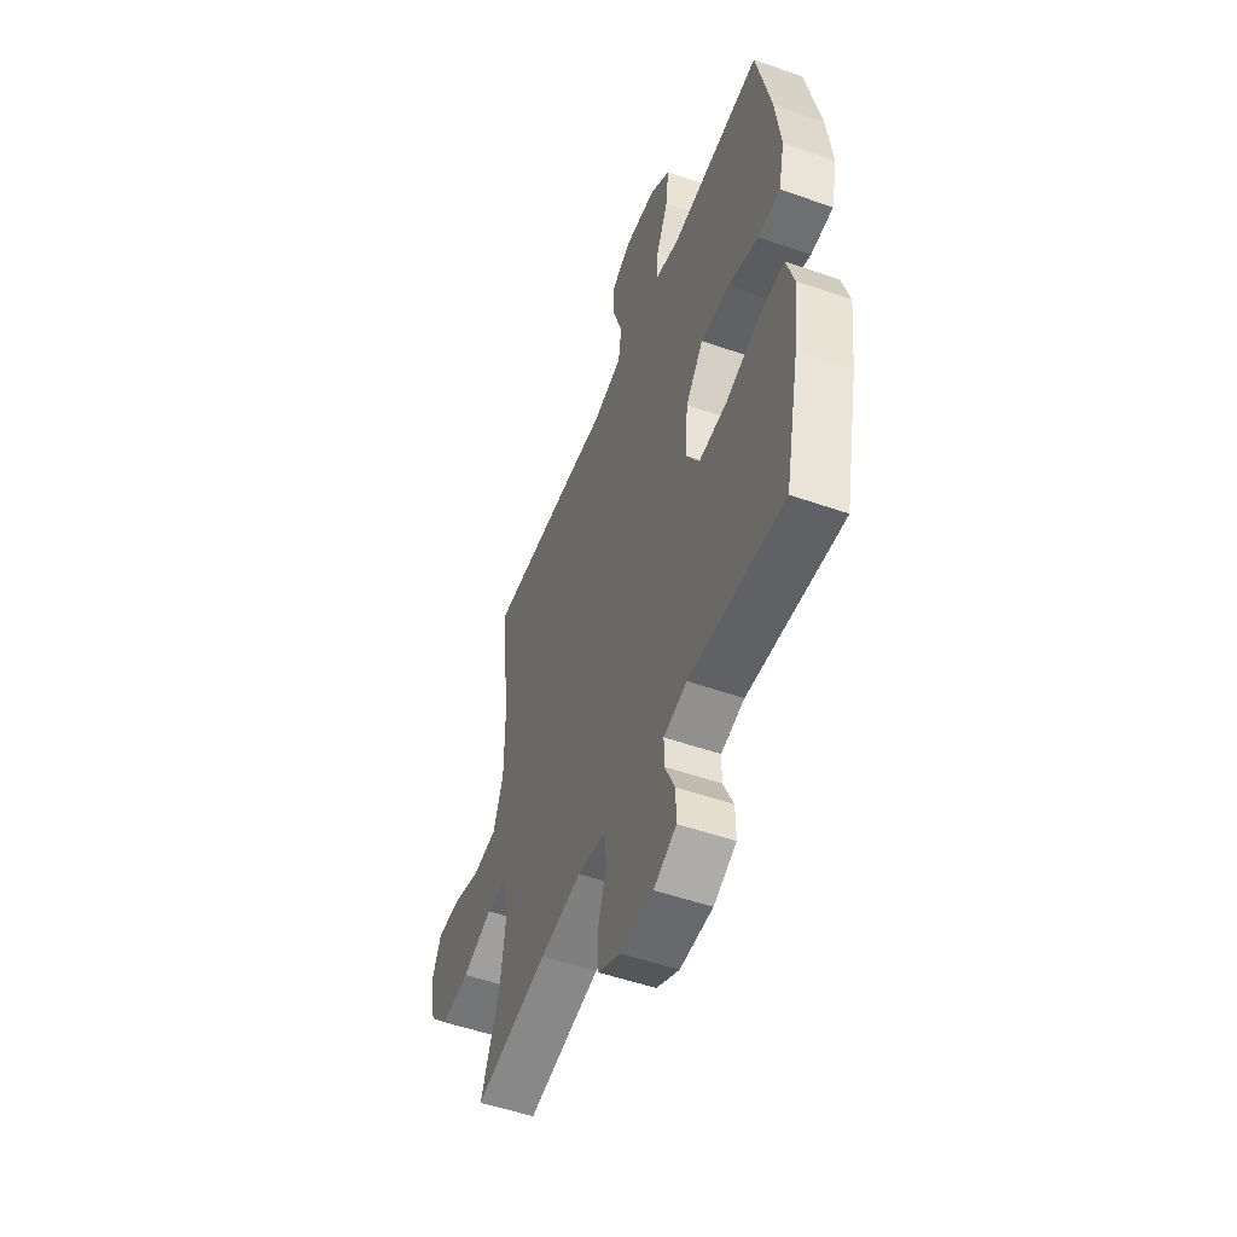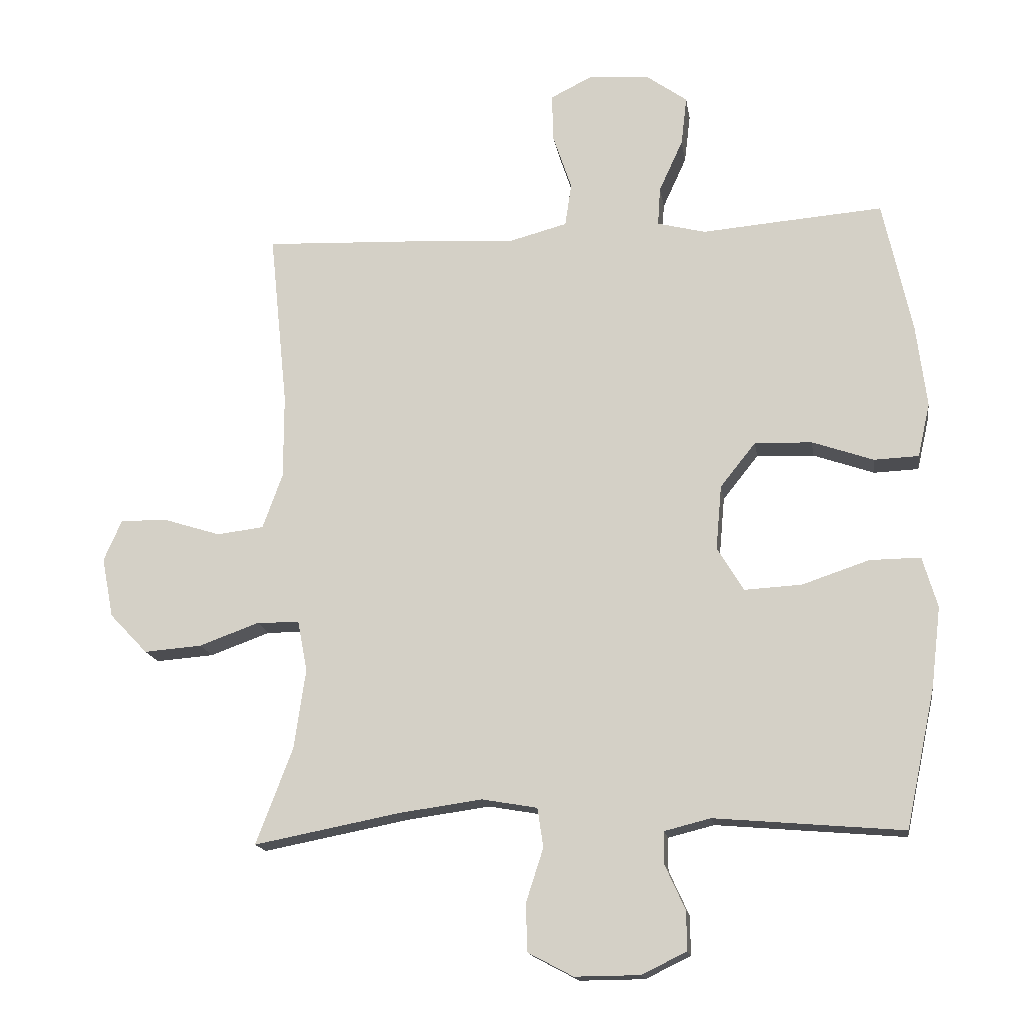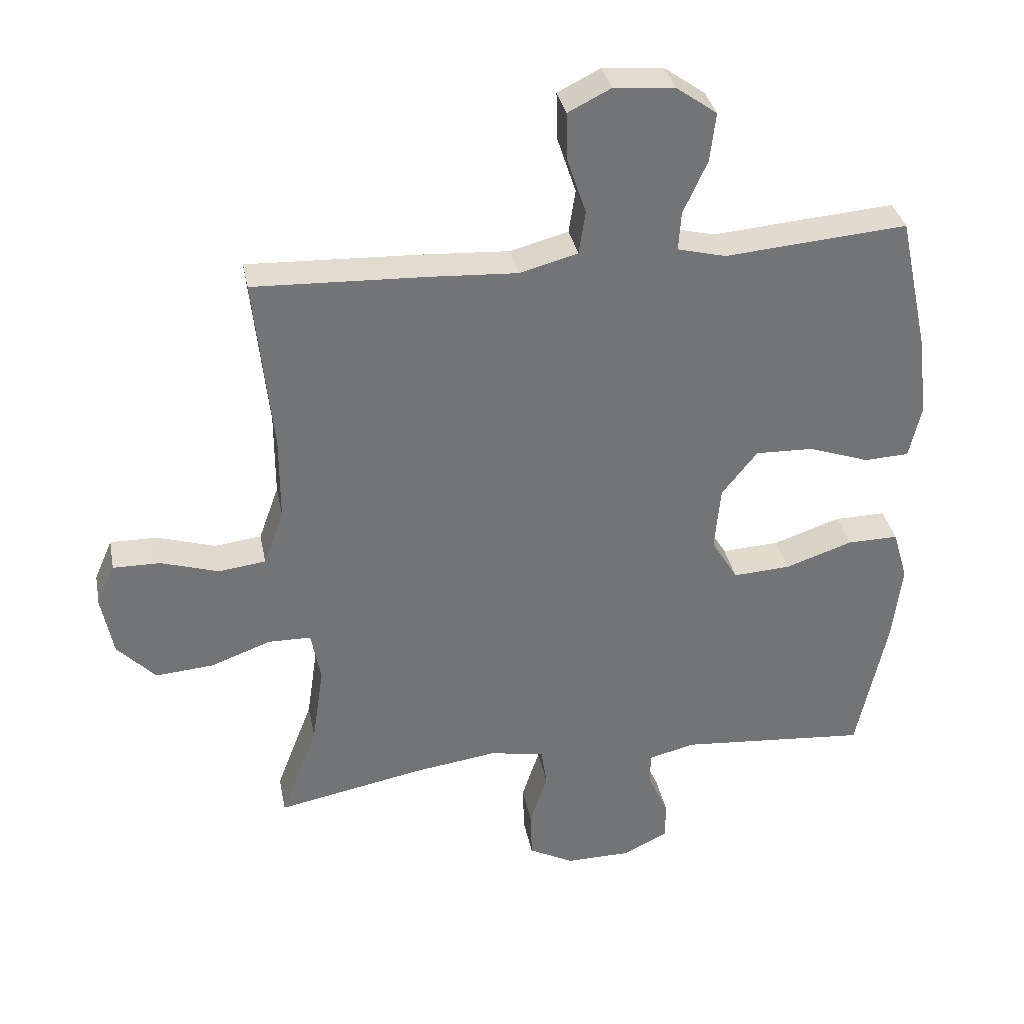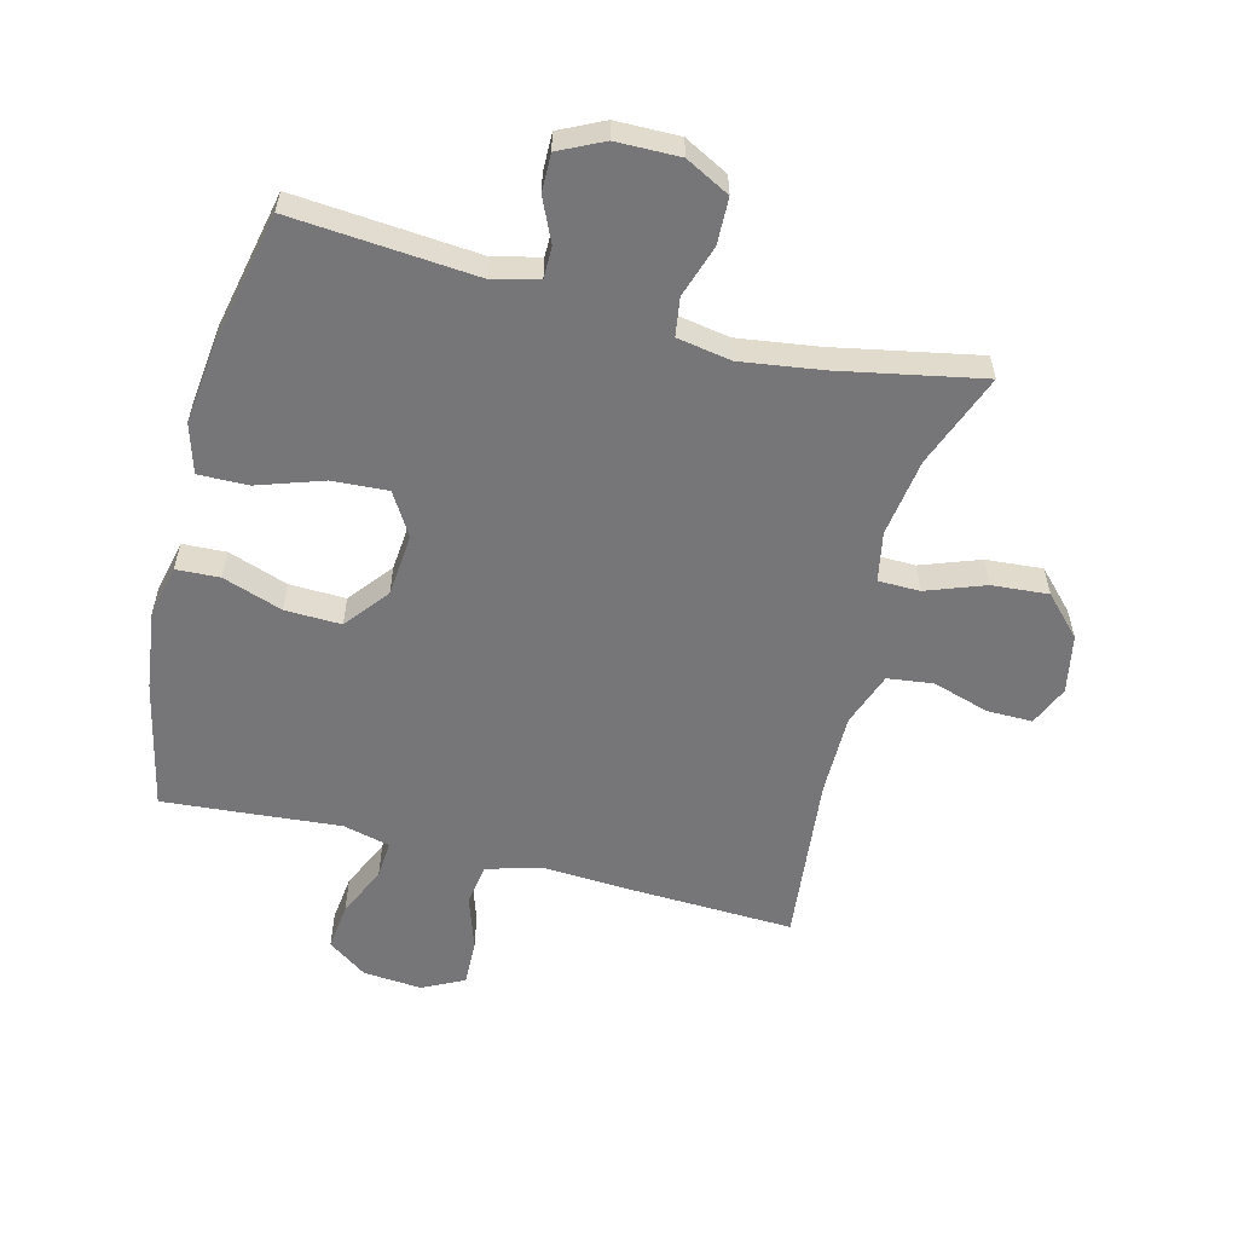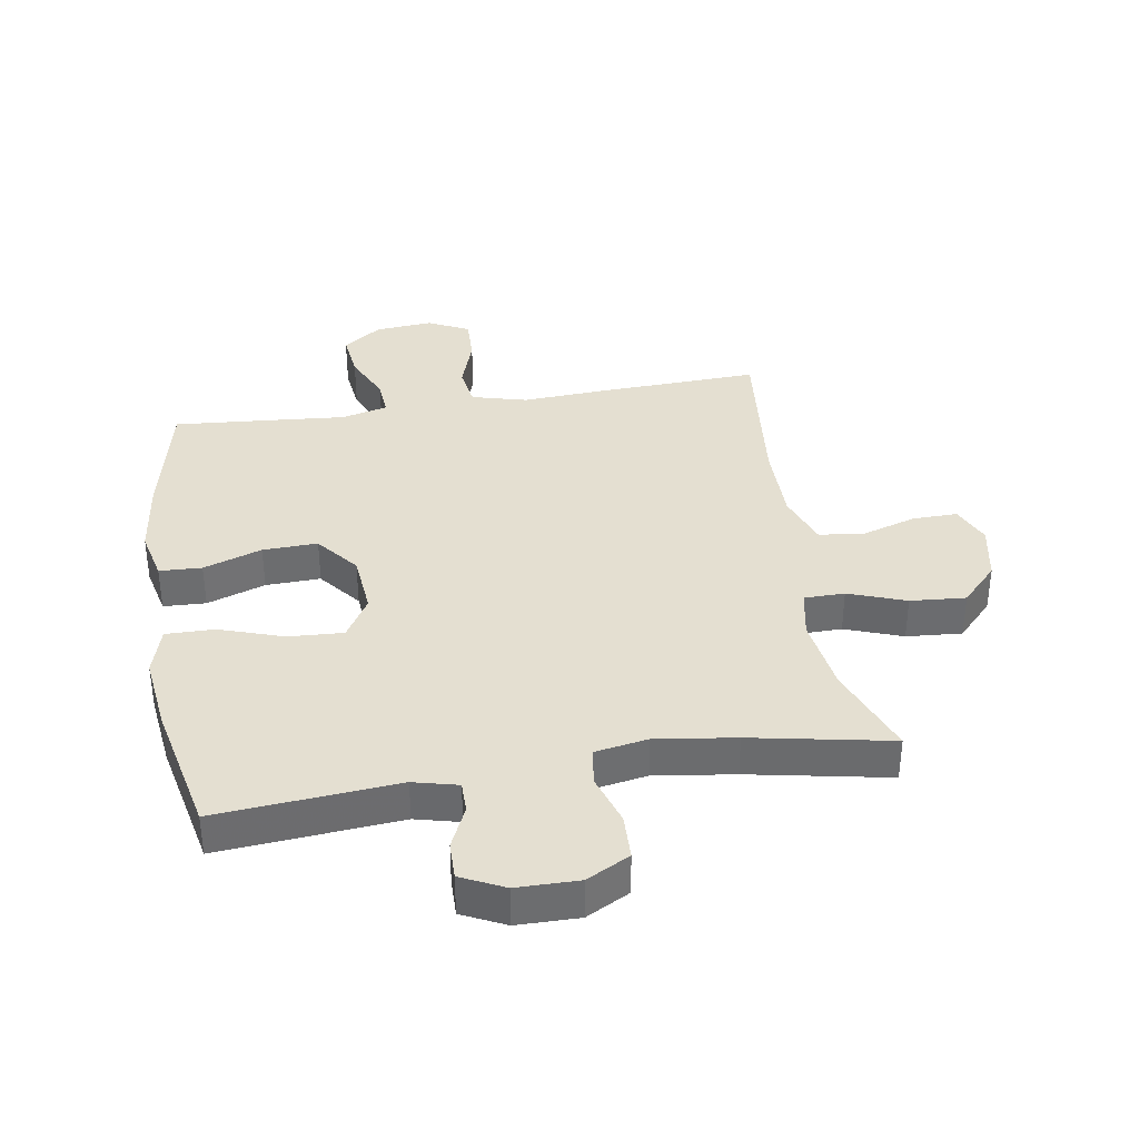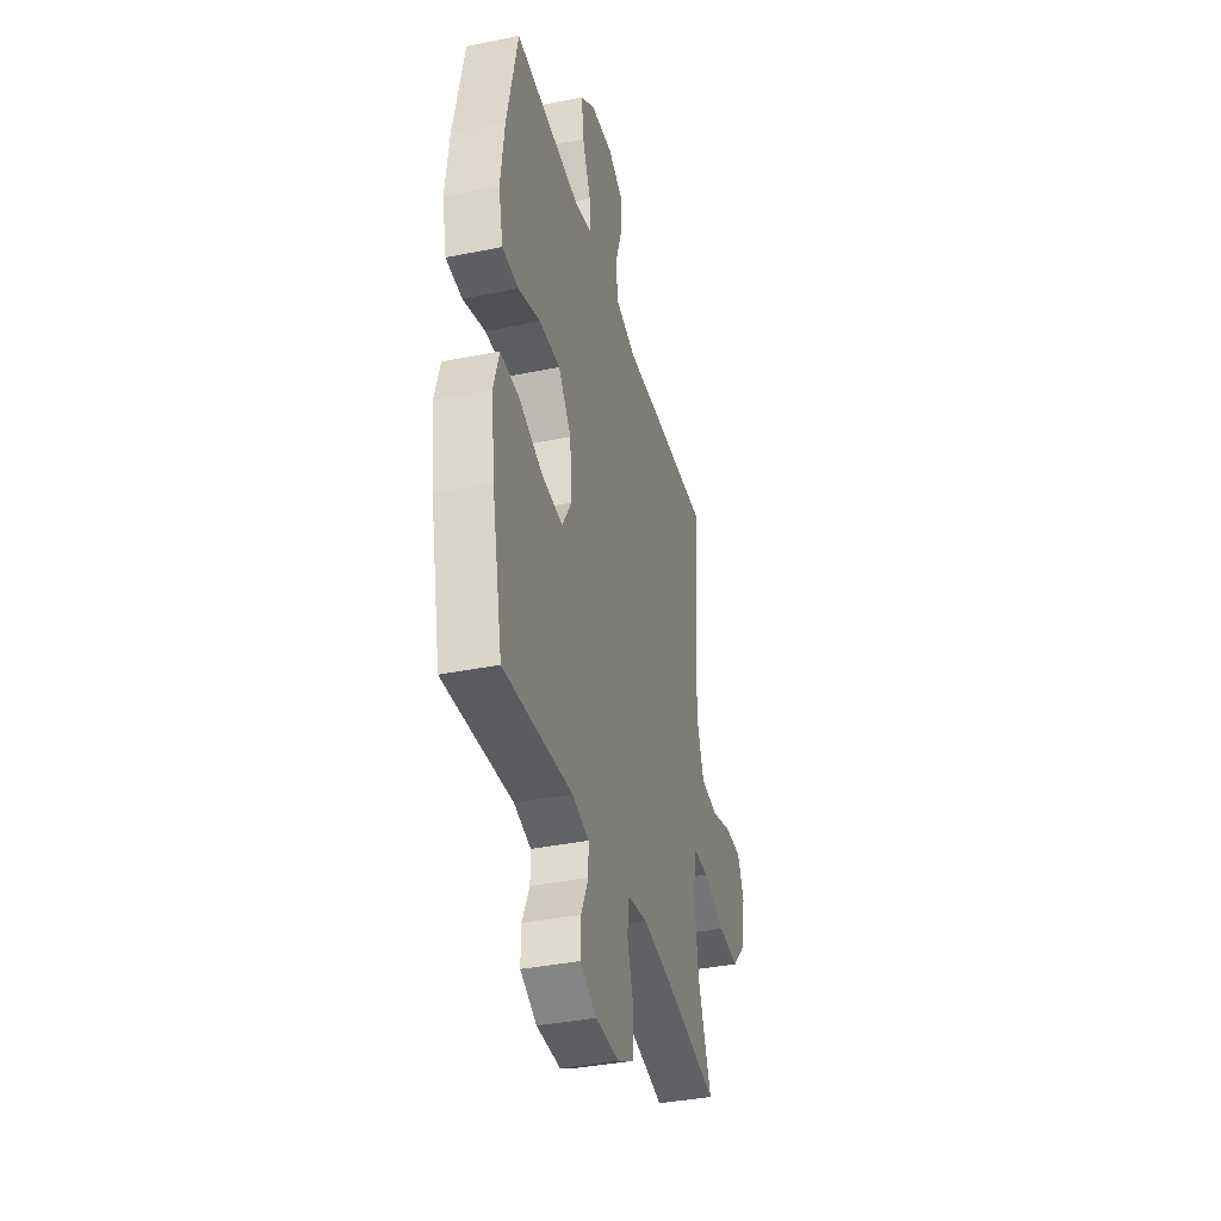
<metadata>
{"format":"obj","ext":"obj","renderer":"f3d","projection":"perspective","resolution":1024,"background":"white","views":[{"elev":-52.2,"azim":69.3,"up":"+Z"},{"elev":-16.0,"azim":8.6,"up":"+Z"},{"elev":34.4,"azim":-11.0,"up":"+Z"},{"elev":-56.9,"azim":165.7,"up":"+Y"},{"elev":36.6,"azim":170.8,"up":"+Y"},{"elev":-37.6,"azim":104.5,"up":"+Z"}]}
</metadata>
<code>
v -0.5 0.07 -0.5
v -0.443 0.07 -0.351
v -0.425 0.07 -0.227
v -0.44 0.07 -0.148
v -0.506 0.07 -0.147
v -0.599 0.07 -0.181
v -0.689 0.07 -0.188
v -0.748 0.07 -0.126
v -0.766 0.07 -0.033
v -0.738 0.07 0.031
v -0.665 0.07 0.03
v -0.576 0.07 0.002
v -0.503 0.07 0.011
v -0.472 0.07 0.097
v -0.472 0.07 0.227
v -0.5 0.07 0.5
v -0.235 0.07 0.489
v -0.099 0.07 0.481
v -0.009 0.07 0.505
v 0.001 0.07 0.572
v -0.028 0.07 0.659
v -0.03 0.07 0.733
v 0.036 0.07 0.766
v 0.13 0.07 0.758
v 0.193 0.07 0.713
v 0.184 0.07 0.637
v 0.147 0.07 0.556
v 0.143 0.07 0.496
v 0.218 0.07 0.477
v 0.337 0.07 0.487
v 0.5 0.07 0.5
v 0.545 0.07 0.293
v 0.561 0.07 0.165
v 0.542 0.07 0.082
v 0.473 0.07 0.079
v 0.378 0.07 0.112
v 0.289 0.07 0.115
v 0.234 0.07 0.046
v 0.225 0.07 -0.054
v 0.266 0.07 -0.122
v 0.355 0.07 -0.117
v 0.459 0.07 -0.082
v 0.538 0.07 -0.081
v 0.561 0.07 -0.16
v 0.546 0.07 -0.284
v 0.5 0.07 -0.5
v 0.207 0.07 -0.475
v 0.135 0.07 -0.493
v 0.135 0.07 -0.544
v 0.166 0.07 -0.612
v 0.167 0.07 -0.673
v 0.097 0.07 -0.707
v -0.004 0.07 -0.708
v -0.074 0.07 -0.671
v -0.076 0.07 -0.597
v -0.049 0.07 -0.514
v -0.058 0.07 -0.453
v -0.144 0.07 -0.438
v -0.273 0.07 -0.456
v -0.5 0 -0.5
v -0.443 0 -0.351
v -0.425 0 -0.227
v -0.44 0 -0.148
v -0.506 0 -0.147
v -0.599 0 -0.181
v -0.689 0 -0.188
v -0.748 0 -0.126
v -0.766 0 -0.033
v -0.738 0 0.031
v -0.665 0 0.03
v -0.576 0 0.002
v -0.503 0 0.011
v -0.472 0 0.097
v -0.472 0 0.227
v -0.5 0 0.5
v -0.235 0 0.489
v -0.099 0 0.481
v -0.009 0 0.505
v 0.001 0 0.572
v -0.028 0 0.659
v -0.03 0 0.733
v 0.036 0 0.766
v 0.13 0 0.758
v 0.193 0 0.713
v 0.184 0 0.637
v 0.147 0 0.556
v 0.143 0 0.496
v 0.218 0 0.477
v 0.337 0 0.487
v 0.5 0 0.5
v 0.545 0 0.293
v 0.561 0 0.165
v 0.542 0 0.082
v 0.473 0 0.079
v 0.378 0 0.112
v 0.289 0 0.115
v 0.234 0 0.046
v 0.225 0 -0.054
v 0.266 0 -0.122
v 0.355 0 -0.117
v 0.459 0 -0.082
v 0.538 0 -0.081
v 0.561 0 -0.16
v 0.546 0 -0.284
v 0.5 0 -0.5
v 0.207 0 -0.475
v 0.135 0 -0.493
v 0.135 0 -0.544
v 0.166 0 -0.612
v 0.167 0 -0.673
v 0.097 0 -0.707
v -0.004 0 -0.708
v -0.074 0 -0.671
v -0.076 0 -0.597
v -0.049 0 -0.514
v -0.058 0 -0.453
v -0.144 0 -0.438
v -0.273 0 -0.456
f 53 54 55 56
f 53 56 57
f 52 53 57
f 49 50 51 52
f 48 49 52 57
f 47 48 57
f 44 45 46 47
f 44 47 57 58
f 41 42 43 44
f 40 41 44 58
f 33 34 35 36
f 33 36 37
f 32 33 37
f 29 30 31 32
f 28 29 32 37
f 24 25 26 27
f 24 27 28
f 23 24 28
f 20 21 22 23
f 19 20 23 28
f 18 19 28 37
f 15 16 17 18
f 14 15 18 37
f 9 10 11 12
f 9 12 13
f 8 9 13
f 5 6 7 8
f 4 5 8 13
f 59 1 2
f 59 2 3
f 39 40 58 59
f 38 39 59 3
f 37 38 3 4
f 4 13 14 37
f 115 114 113 112
f 116 115 112
f 116 112 111
f 111 110 109 108
f 116 111 108 107
f 116 107 106
f 106 105 104 103
f 117 116 106 103
f 103 102 101 100
f 117 103 100 99
f 95 94 93 92
f 96 95 92
f 96 92 91
f 91 90 89 88
f 96 91 88 87
f 86 85 84 83
f 87 86 83
f 87 83 82
f 82 81 80 79
f 87 82 79 78
f 96 87 78 77
f 77 76 75 74
f 96 77 74 73
f 71 70 69 68
f 72 71 68
f 72 68 67
f 67 66 65 64
f 72 67 64 63
f 61 60 118
f 62 61 118
f 118 117 99 98
f 62 118 98 97
f 63 62 97 96
f 96 73 72 63
f 1 60 61 2
f 2 61 62 3
f 3 62 63 4
f 4 63 64 5
f 5 64 65 6
f 6 65 66 7
f 7 66 67 8
f 8 67 68 9
f 9 68 69 10
f 10 69 70 11
f 11 70 71 12
f 12 71 72 13
f 13 72 73 14
f 14 73 74 15
f 15 74 75 16
f 16 75 76 17
f 17 76 77 18
f 18 77 78 19
f 19 78 79 20
f 20 79 80 21
f 21 80 81 22
f 22 81 82 23
f 23 82 83 24
f 24 83 84 25
f 25 84 85 26
f 26 85 86 27
f 27 86 87 28
f 28 87 88 29
f 29 88 89 30
f 30 89 90 31
f 31 90 91 32
f 32 91 92 33
f 33 92 93 34
f 34 93 94 35
f 35 94 95 36
f 36 95 96 37
f 37 96 97 38
f 38 97 98 39
f 39 98 99 40
f 40 99 100 41
f 41 100 101 42
f 42 101 102 43
f 43 102 103 44
f 44 103 104 45
f 45 104 105 46
f 46 105 106 47
f 47 106 107 48
f 48 107 108 49
f 49 108 109 50
f 50 109 110 51
f 51 110 111 52
f 52 111 112 53
f 53 112 113 54
f 54 113 114 55
f 55 114 115 56
f 56 115 116 57
f 57 116 117 58
f 58 117 118 59
f 59 118 60 1

</code>
